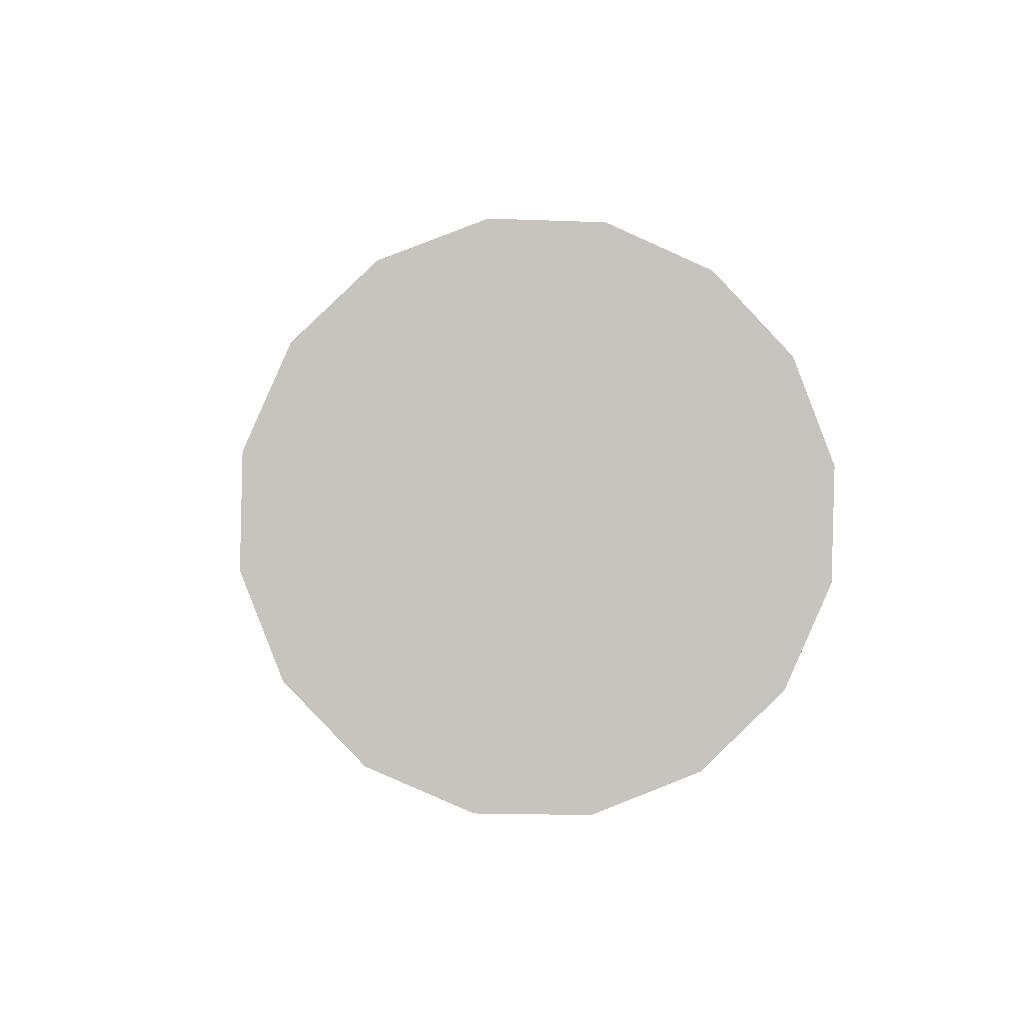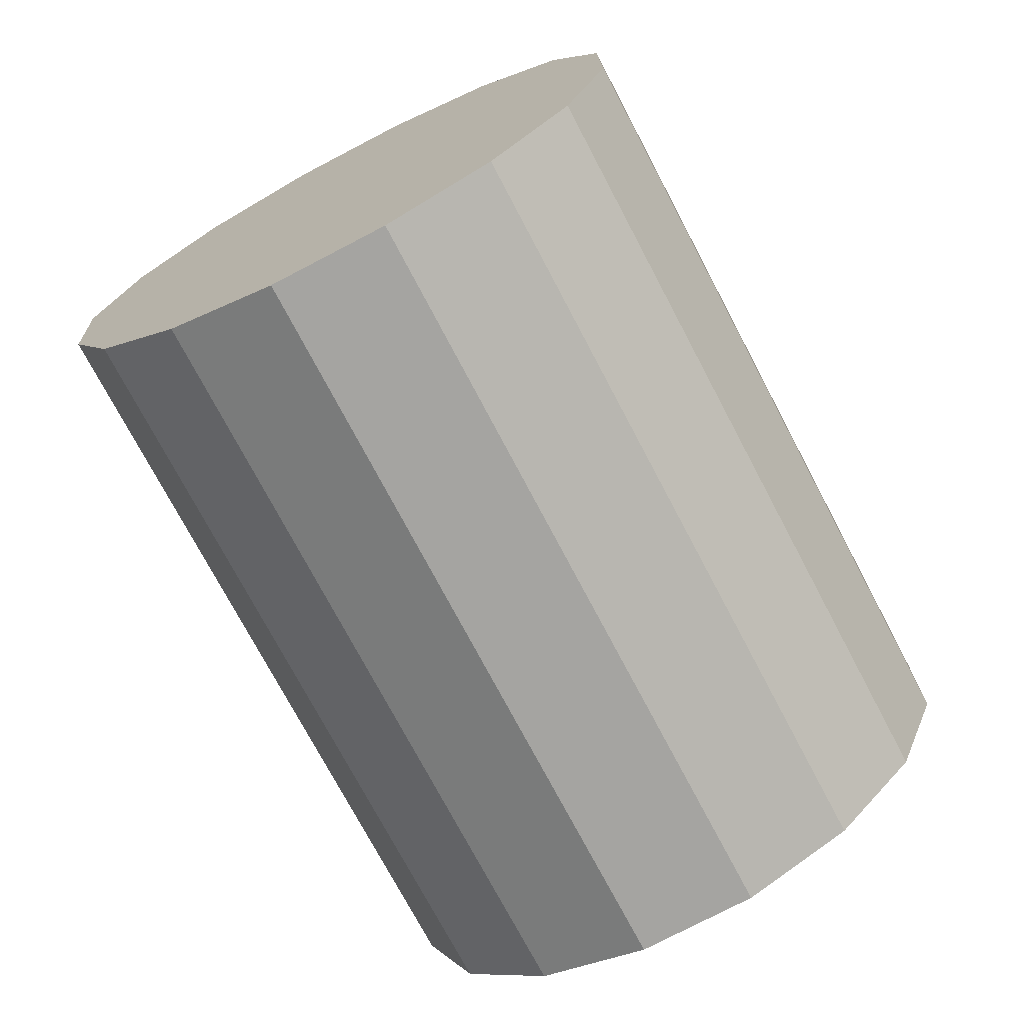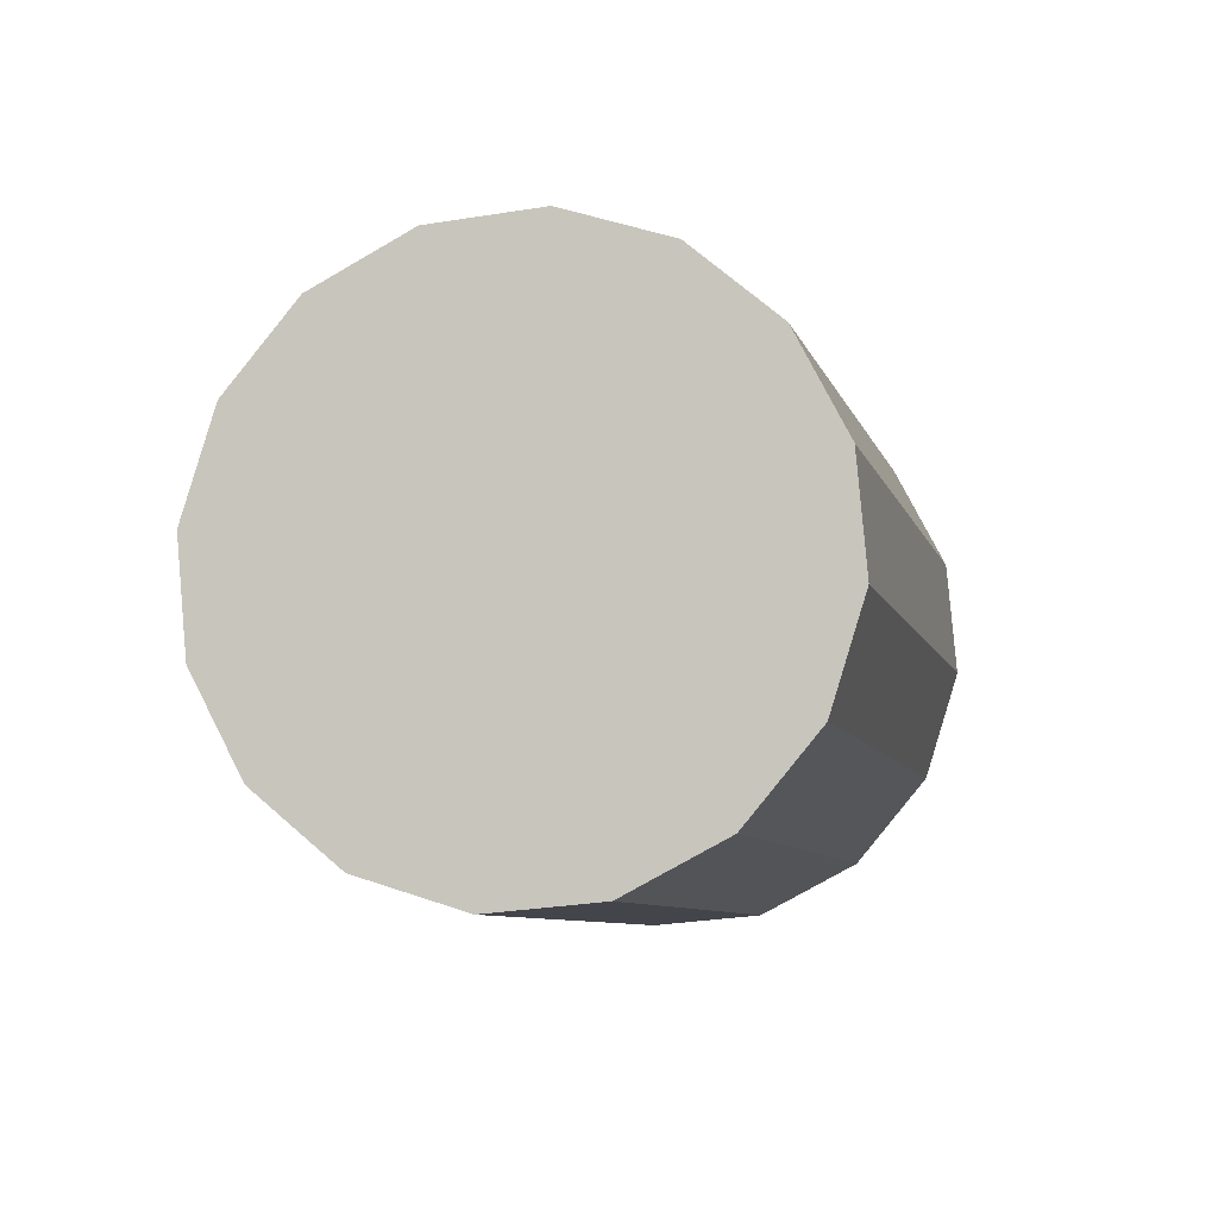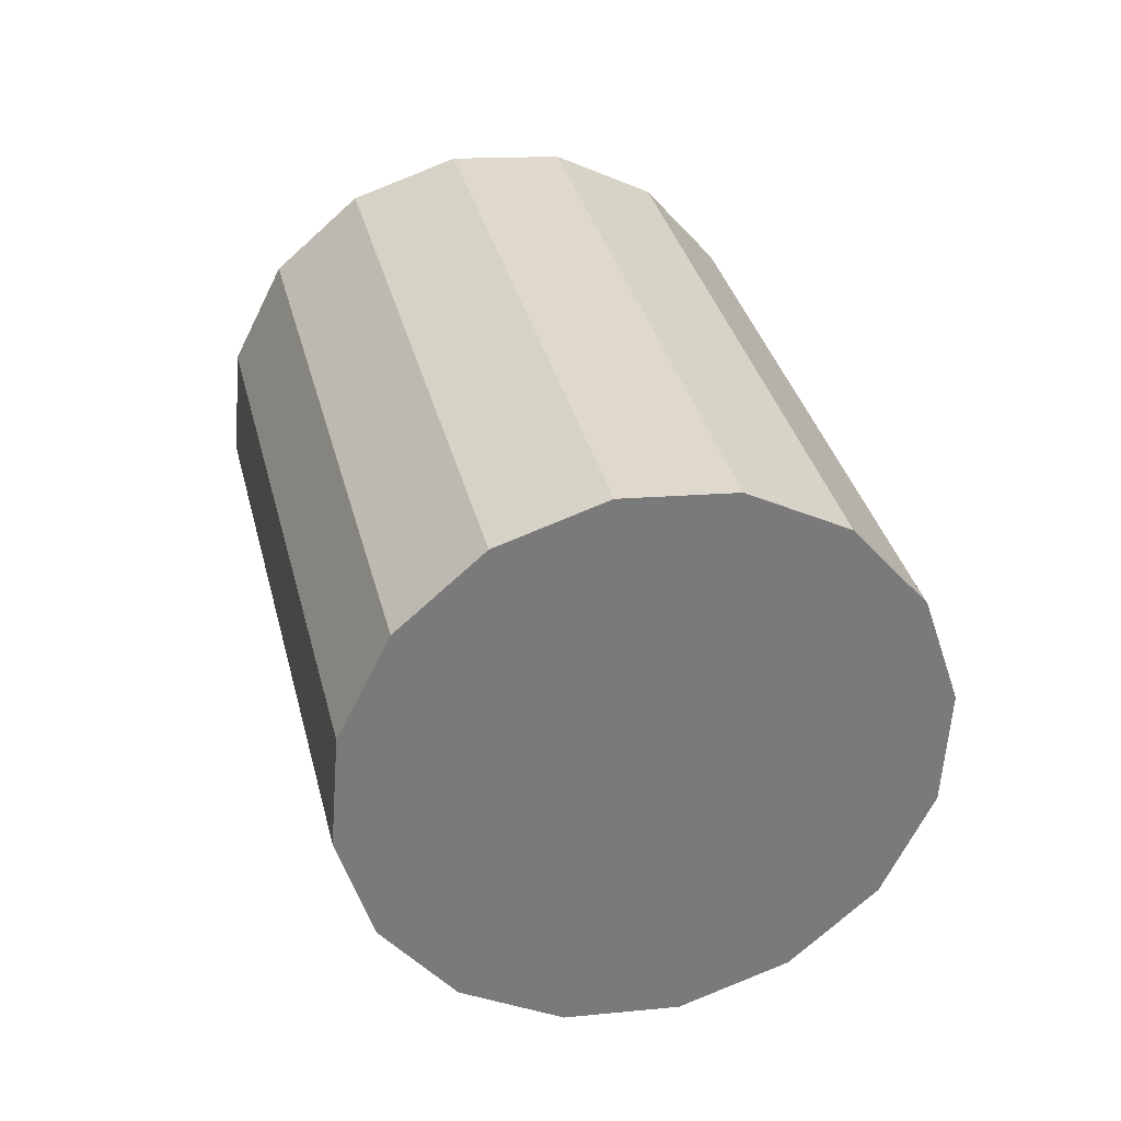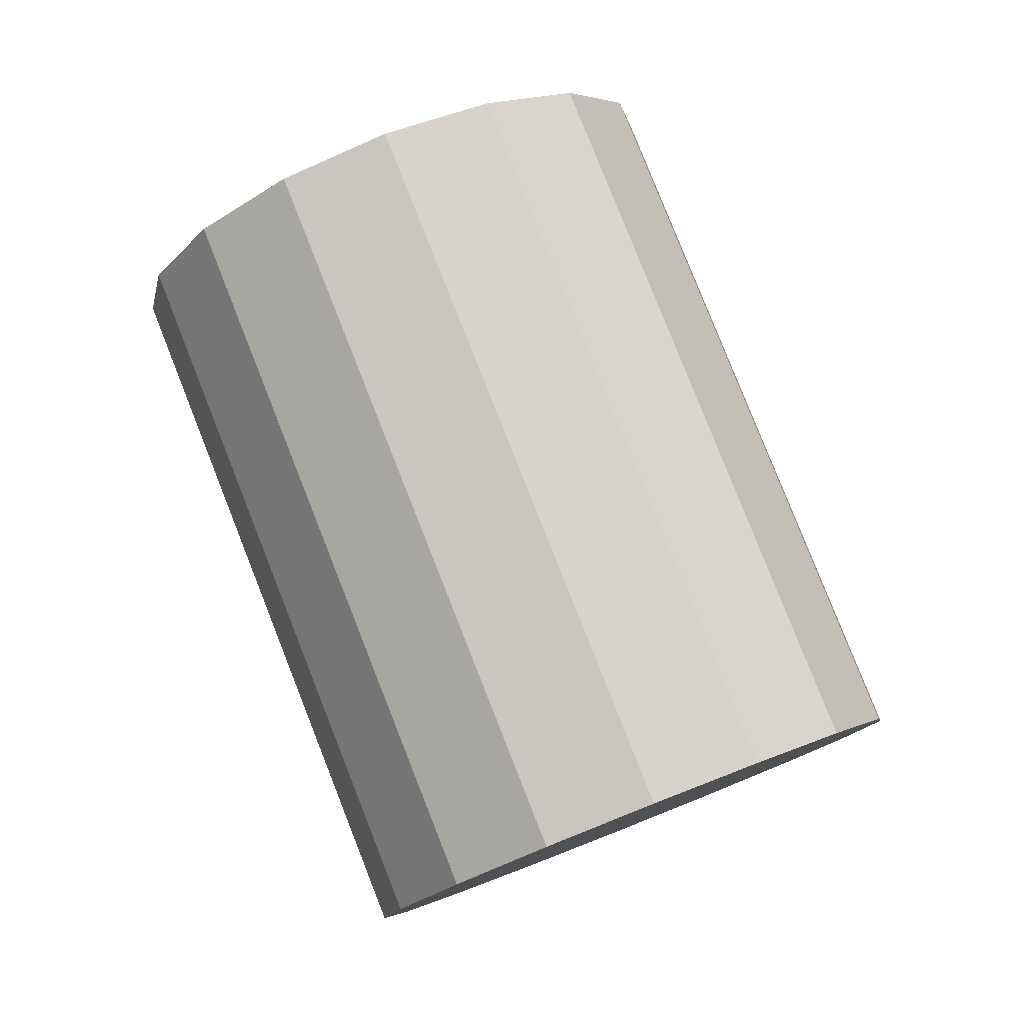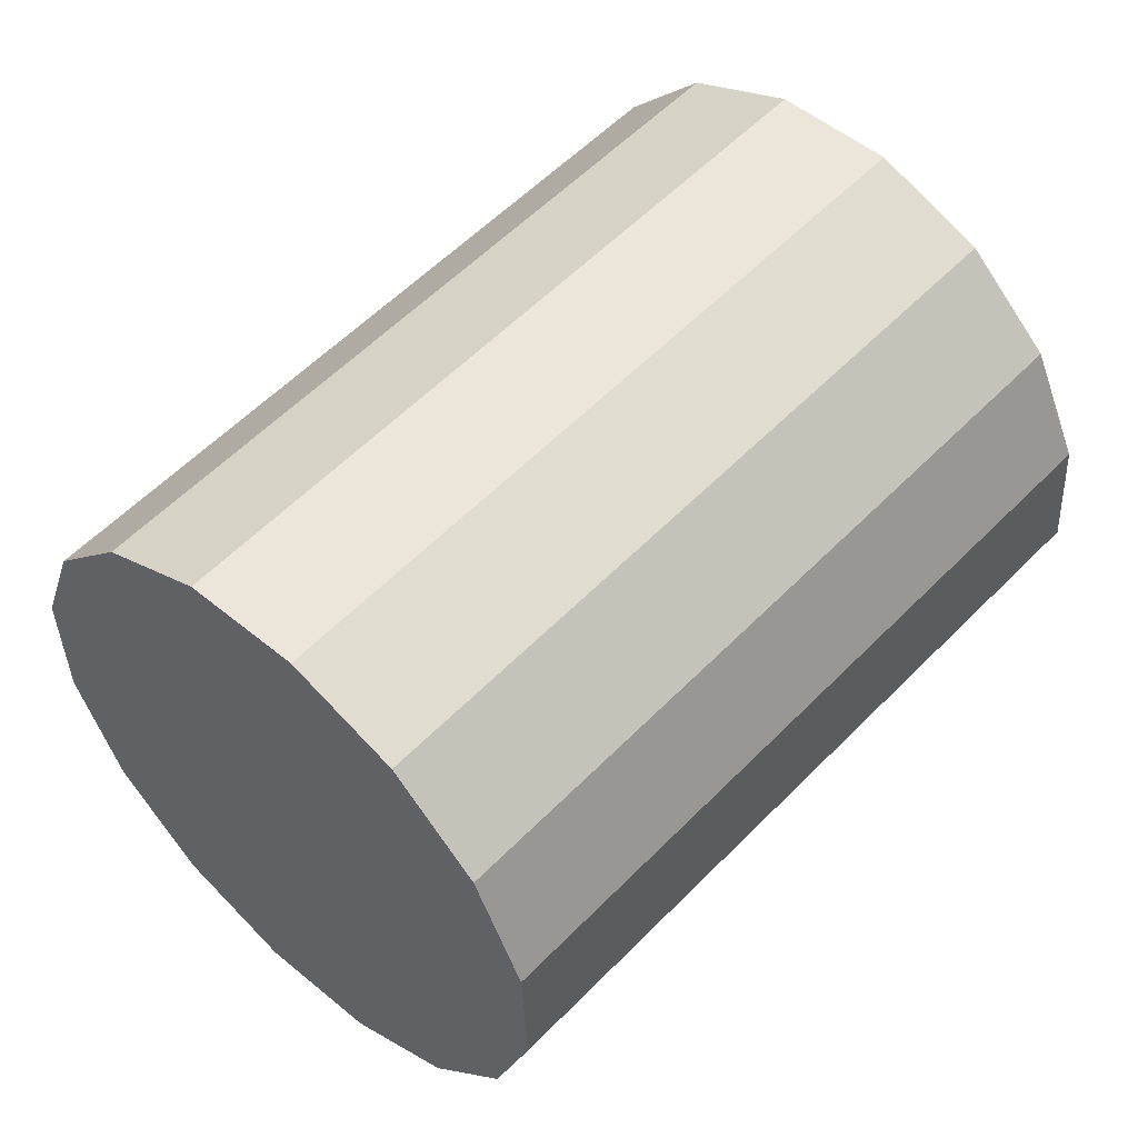
<metadata>
{"format":"obj","ext":"obj","renderer":"f3d","projection":"perspective","resolution":1024,"background":"white","views":[{"elev":-66.6,"azim":-131.5,"up":"+Y"},{"elev":-59.4,"azim":-171.8,"up":"+Z"},{"elev":63.6,"azim":92.7,"up":"+Y"},{"elev":-77.1,"azim":93.6,"up":"+Y"},{"elev":-17.7,"azim":130.1,"up":"+Y"},{"elev":38.8,"azim":23.7,"up":"+Z"}]}
</metadata>
<code>
o Cylinder.341_Cylinder.1770
v -2.445 -0.9636 0.513
v -1.775 0.879 0.9089
v -2.151 -1.061 0.4718
v -1.482 0.7811 0.8676
v -1.872 -1.179 0.5497
v -1.203 0.6632 0.9456
v -1.652 -1.299 0.7351
v -0.9823 0.5432 1.131
v -1.522 -1.403 0.9995
v -0.8526 0.4393 1.395
v -1.503 -1.475 1.303
v -0.834 0.3674 1.699
v -1.599 -1.504 1.599
v -0.9292 0.3383 1.995
v -1.793 -1.486 1.843
v -1.124 0.3566 2.238
v -2.057 -1.423 1.997
v -1.388 0.4195 2.393
v -2.351 -1.325 2.038
v -1.682 0.5173 2.434
v -2.629 -1.207 1.96
v -1.96 0.6352 2.356
v -2.85 -1.087 1.775
v -2.181 0.7553 2.171
v -2.98 -0.9834 1.51
v -2.311 0.8592 1.906
v -2.999 -0.9115 1.207
v -2.329 0.9311 1.603
v -2.903 -0.8825 0.9109
v -2.234 0.9601 1.307
v -2.709 -0.9008 0.6672
v -2.04 0.9418 1.063
f 2 3 1
f 4 5 3
f 6 7 5
f 8 9 7
f 10 11 9
f 12 13 11
f 14 15 13
f 16 17 15
f 18 19 17
f 20 21 19
f 22 23 21
f 24 25 23
f 26 27 25
f 28 29 27
f 22 14 6
f 30 31 29
f 32 1 31
f 15 23 31
f 2 4 3
f 4 6 5
f 6 8 7
f 8 10 9
f 10 12 11
f 12 14 13
f 14 16 15
f 16 18 17
f 18 20 19
f 20 22 21
f 22 24 23
f 24 26 25
f 26 28 27
f 28 30 29
f 6 4 2
f 2 32 30
f 30 28 26
f 26 24 22
f 22 20 18
f 18 16 14
f 14 12 10
f 10 8 6
f 6 2 22
f 2 30 22
f 30 26 22
f 22 18 14
f 14 10 6
f 30 32 31
f 32 2 1
f 31 1 7
f 1 3 7
f 3 5 7
f 7 9 11
f 11 13 15
f 15 17 19
f 19 21 15
f 21 23 15
f 23 25 27
f 27 29 23
f 29 31 23
f 7 11 31
f 11 15 31

</code>
